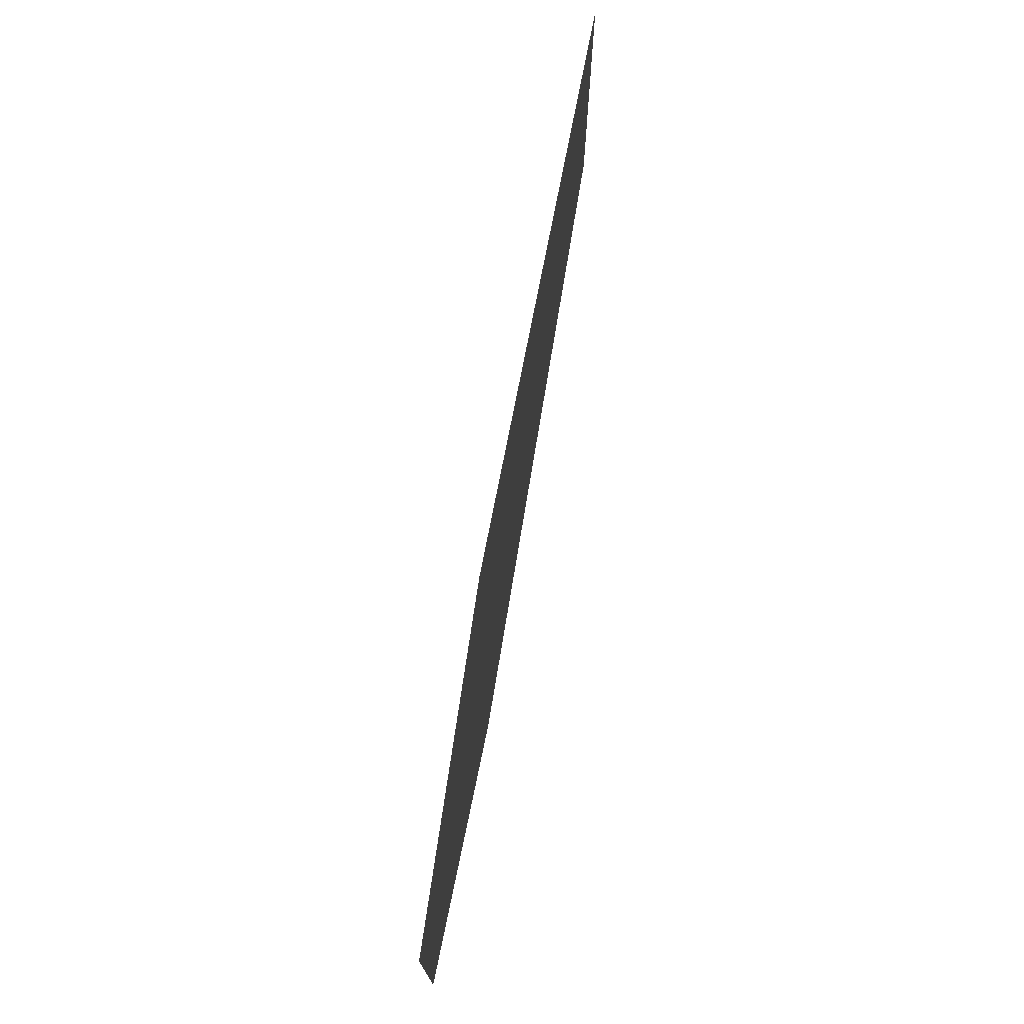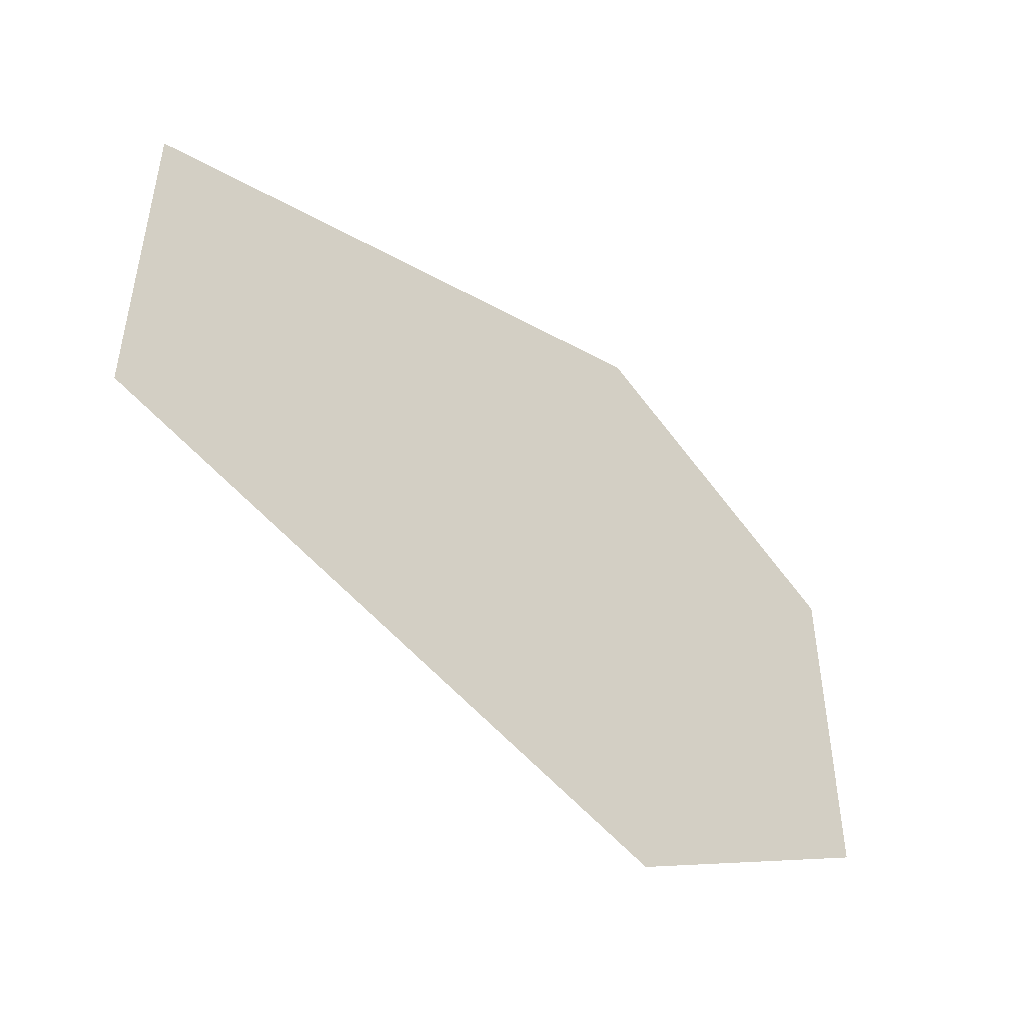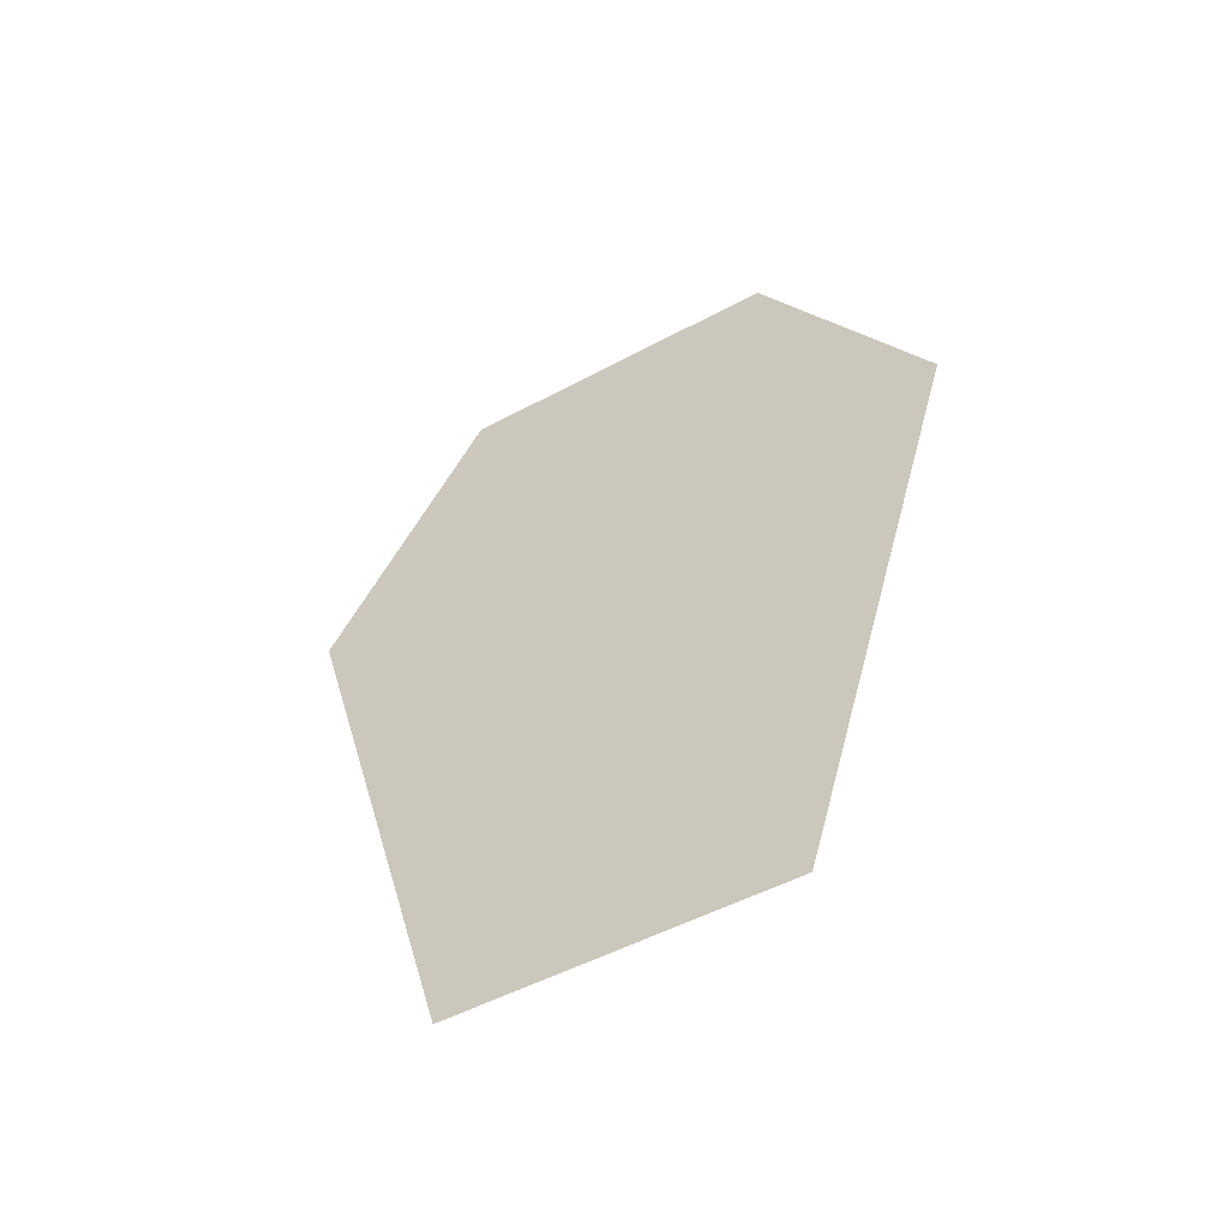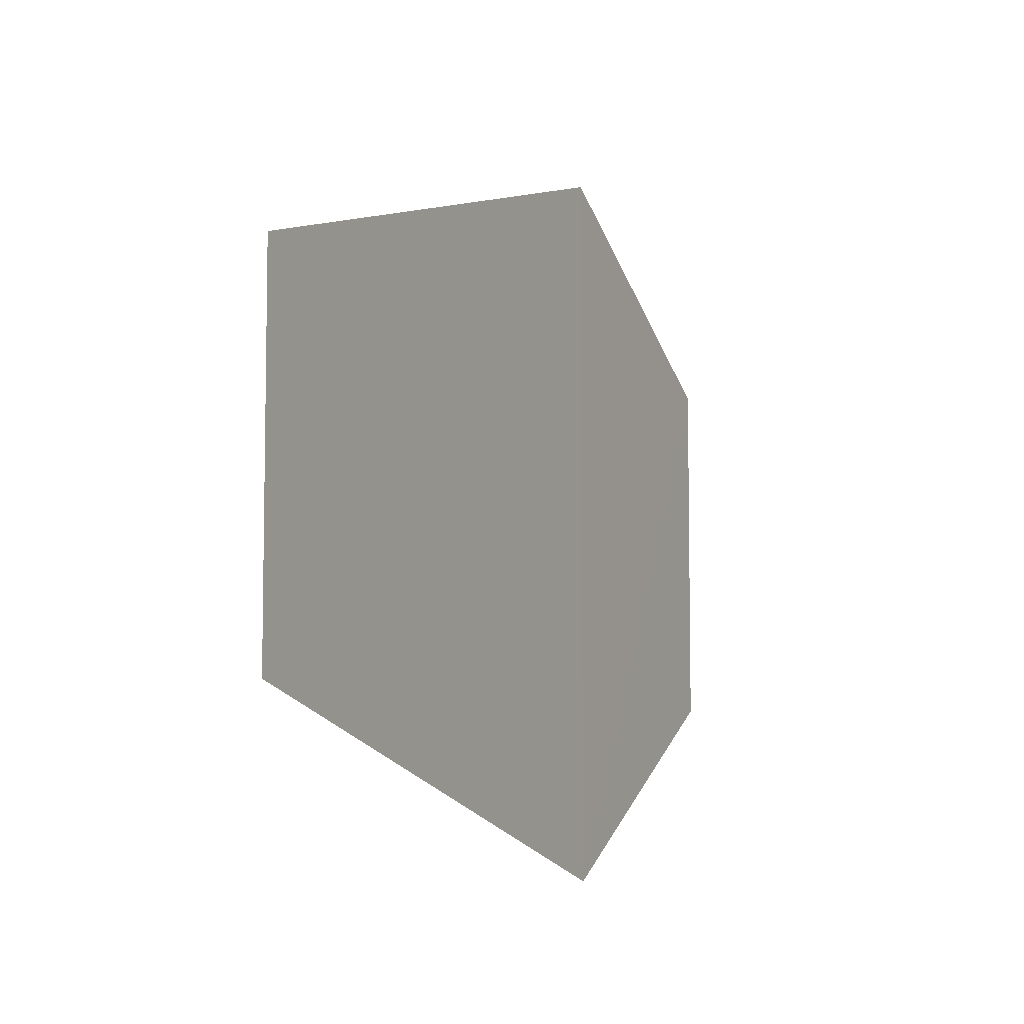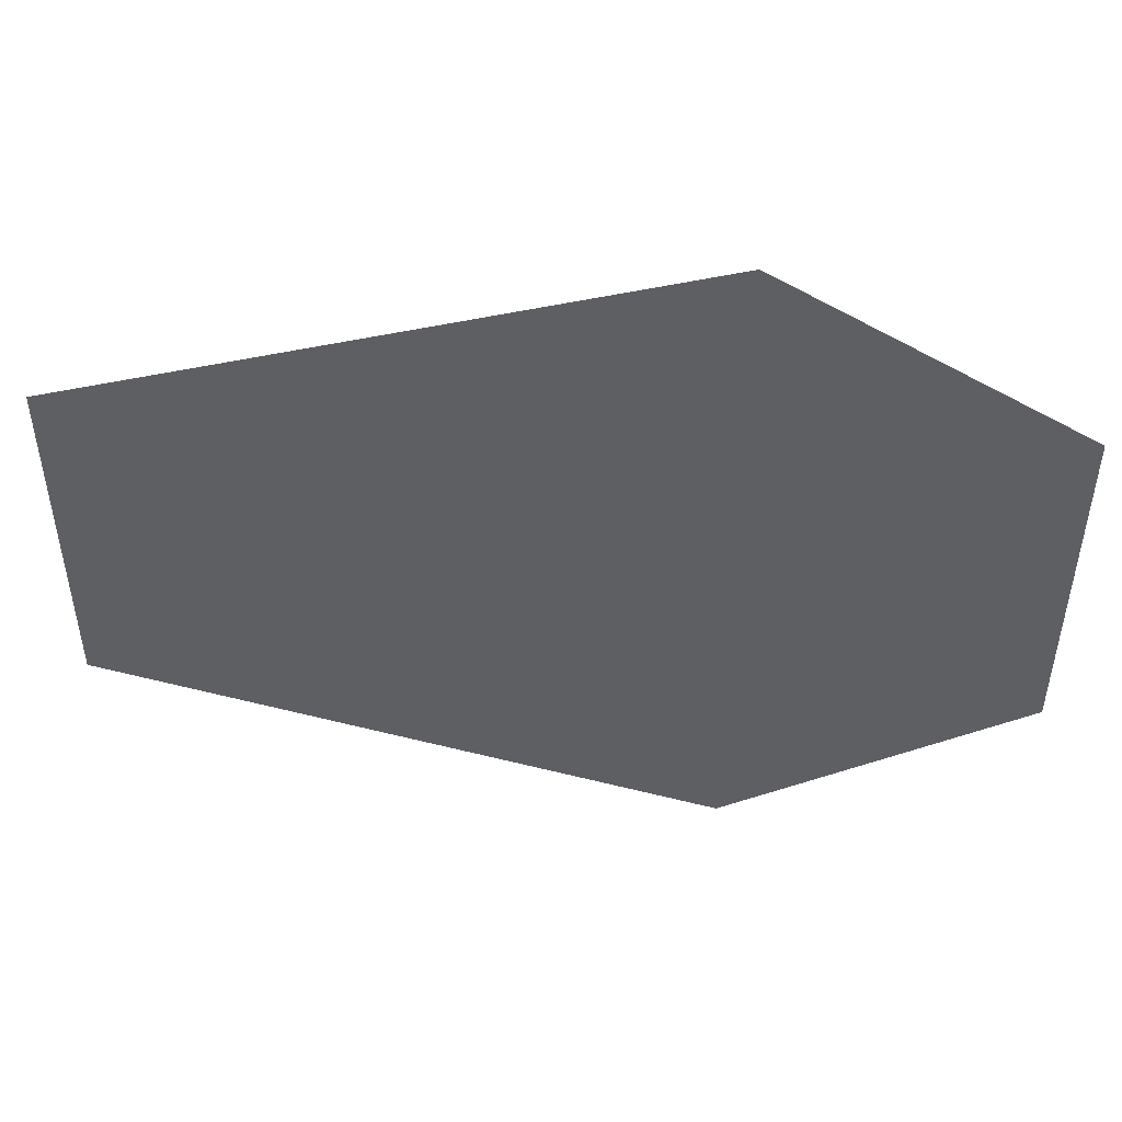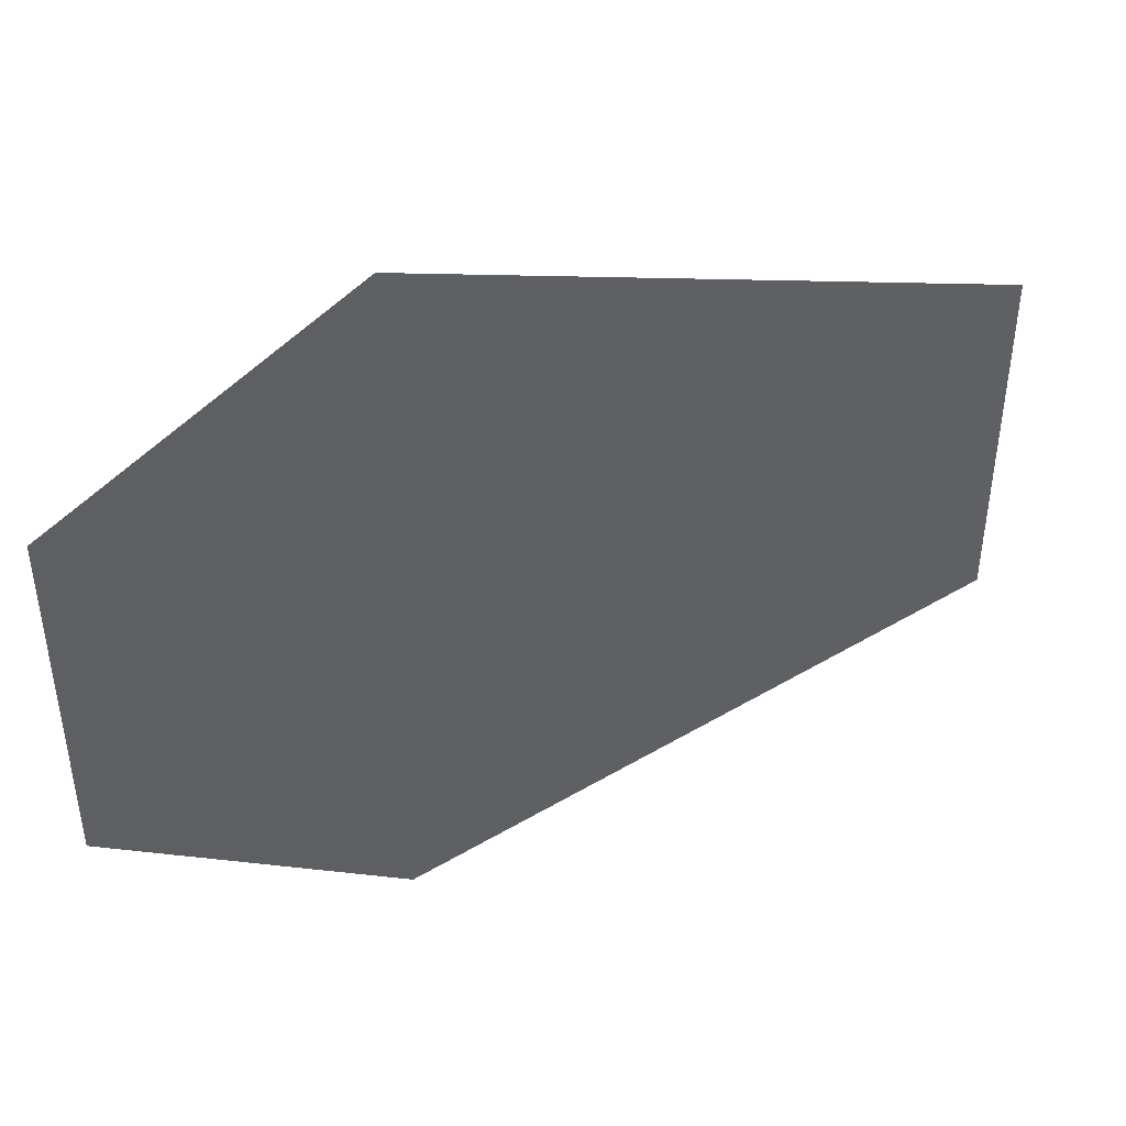
<metadata>
{"format":"obj","ext":"obj","renderer":"f3d","projection":"perspective","resolution":1024,"background":"white","views":[{"elev":75.2,"azim":-170.0,"up":"+Z"},{"elev":-48.8,"azim":47.4,"up":"+Z"},{"elev":-51.4,"azim":120.4,"up":"+Y"},{"elev":-6.8,"azim":26.2,"up":"+Z"},{"elev":49.2,"azim":93.5,"up":"+Z"},{"elev":42.9,"azim":-112.7,"up":"+Z"}]}
</metadata>
<code>
o 5381
v 2248 1879 7.547
v 2248 1879 7.529
v 2248 1879 7.541
v 2248 1879 7.529
v 2248 1879 7.541
v 2248 1879 7.547
v 2248 1879 7.523
v 2248 1879 7.529
v 2248 1879 7.547
v 2248 1879 7.523
v 2248 1879 7.523
v 2248 1879 7.547
v 2248 1879 7.541
v 2248 1879 7.523
v 2248 1879 7.529
v 2248 1879 7.541
v 2248 1879 7.529
v 2248 1879 7.541
v 2248 1879 7.523
v 2248 1879 7.547
f 1 2 3
f 1 4 5
f 6 7 4
f 8 9 10
f 11 12 13
f 14 13 15
f 14 16 17
f 18 19 20

</code>
